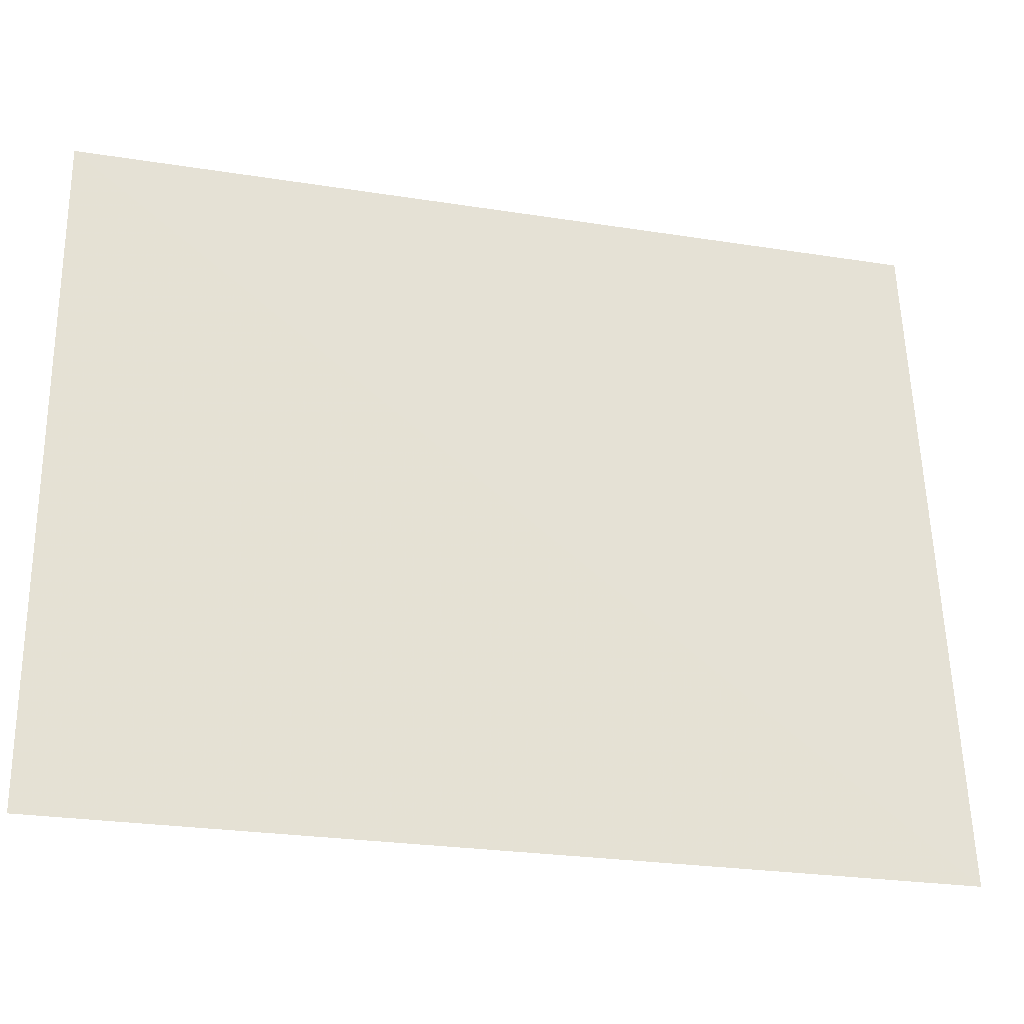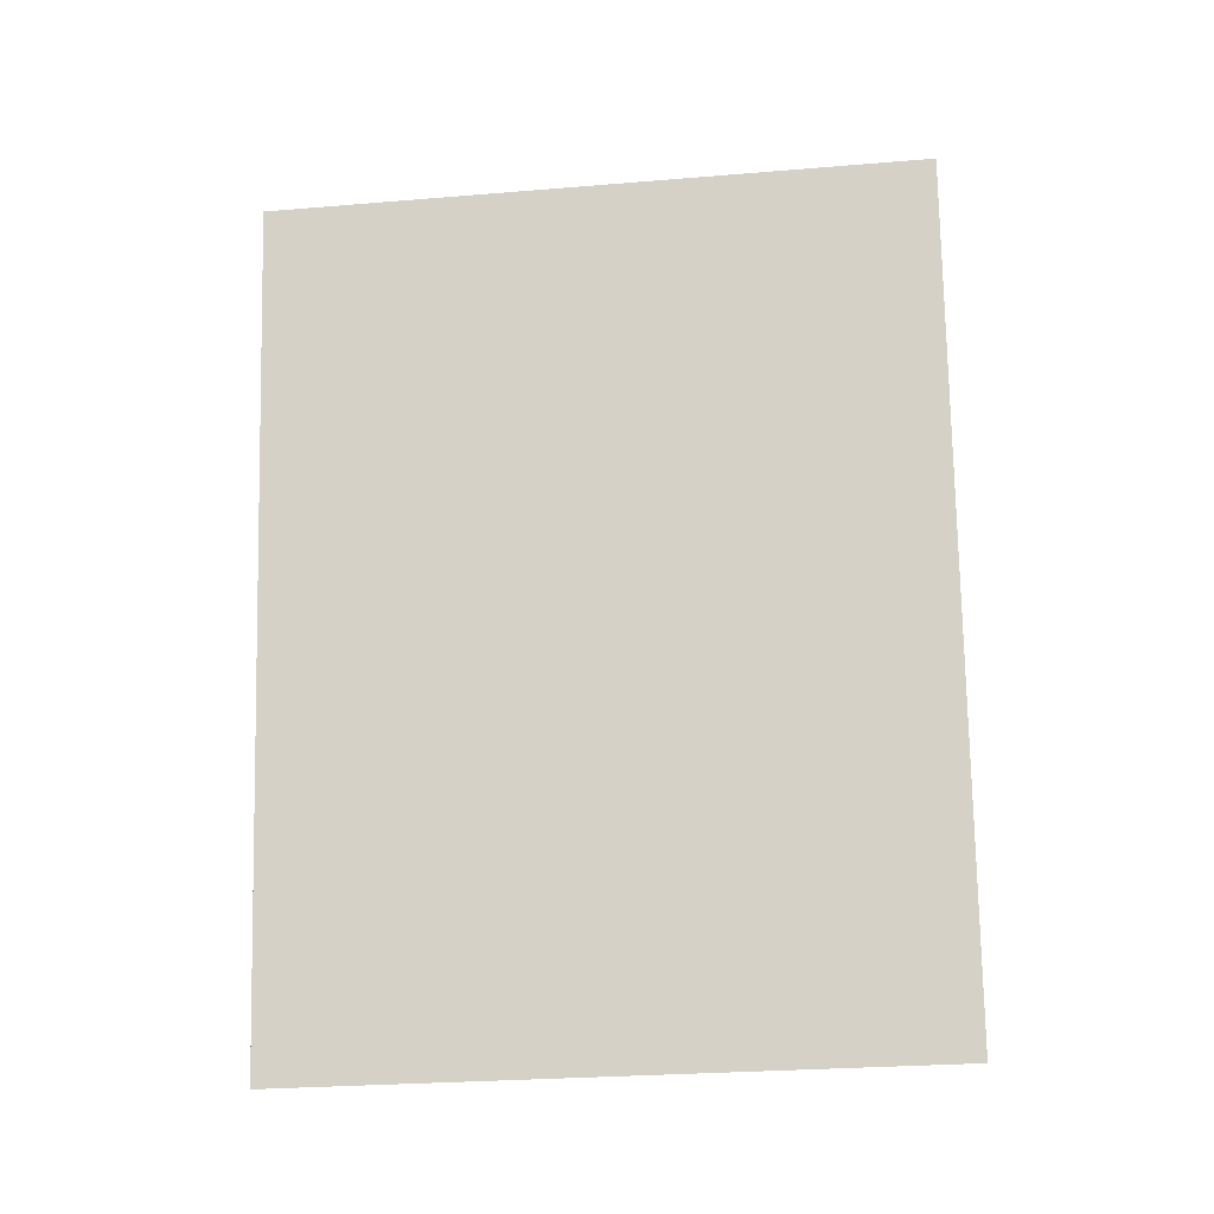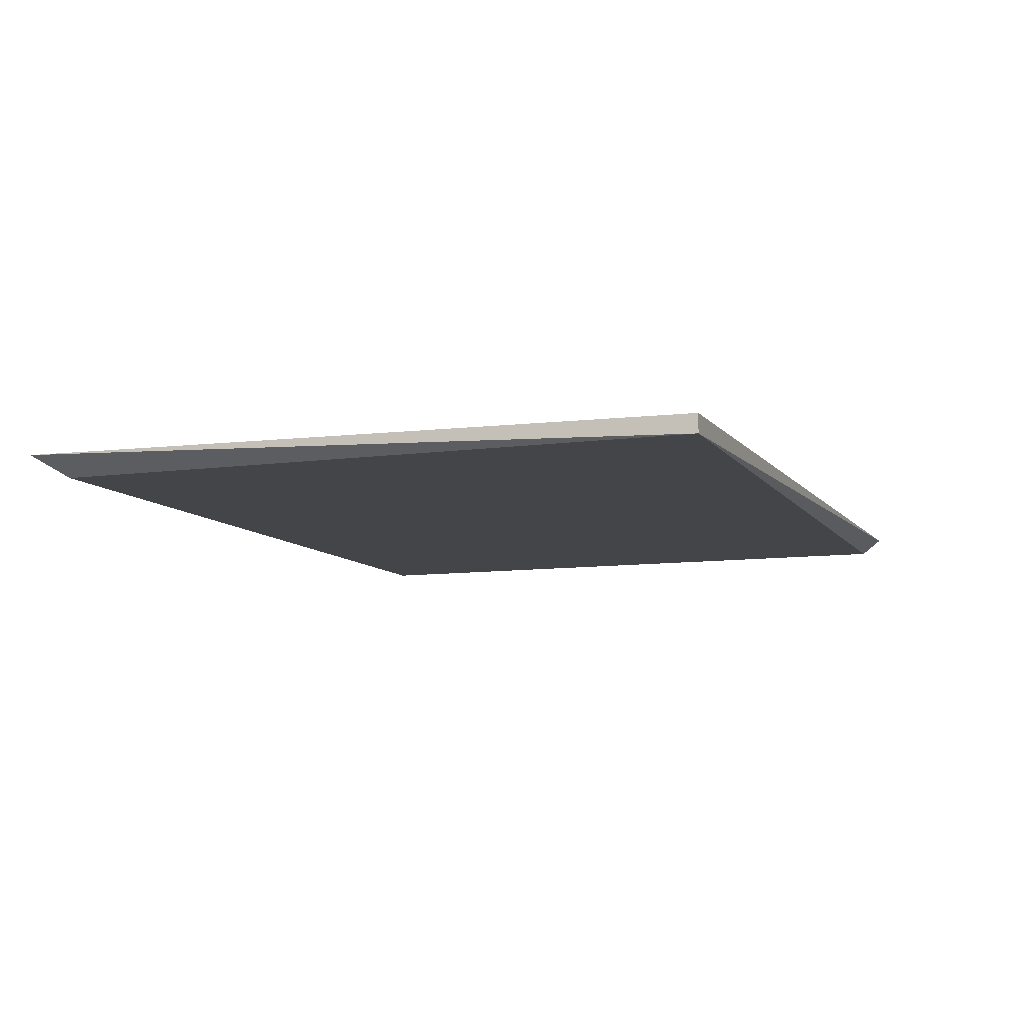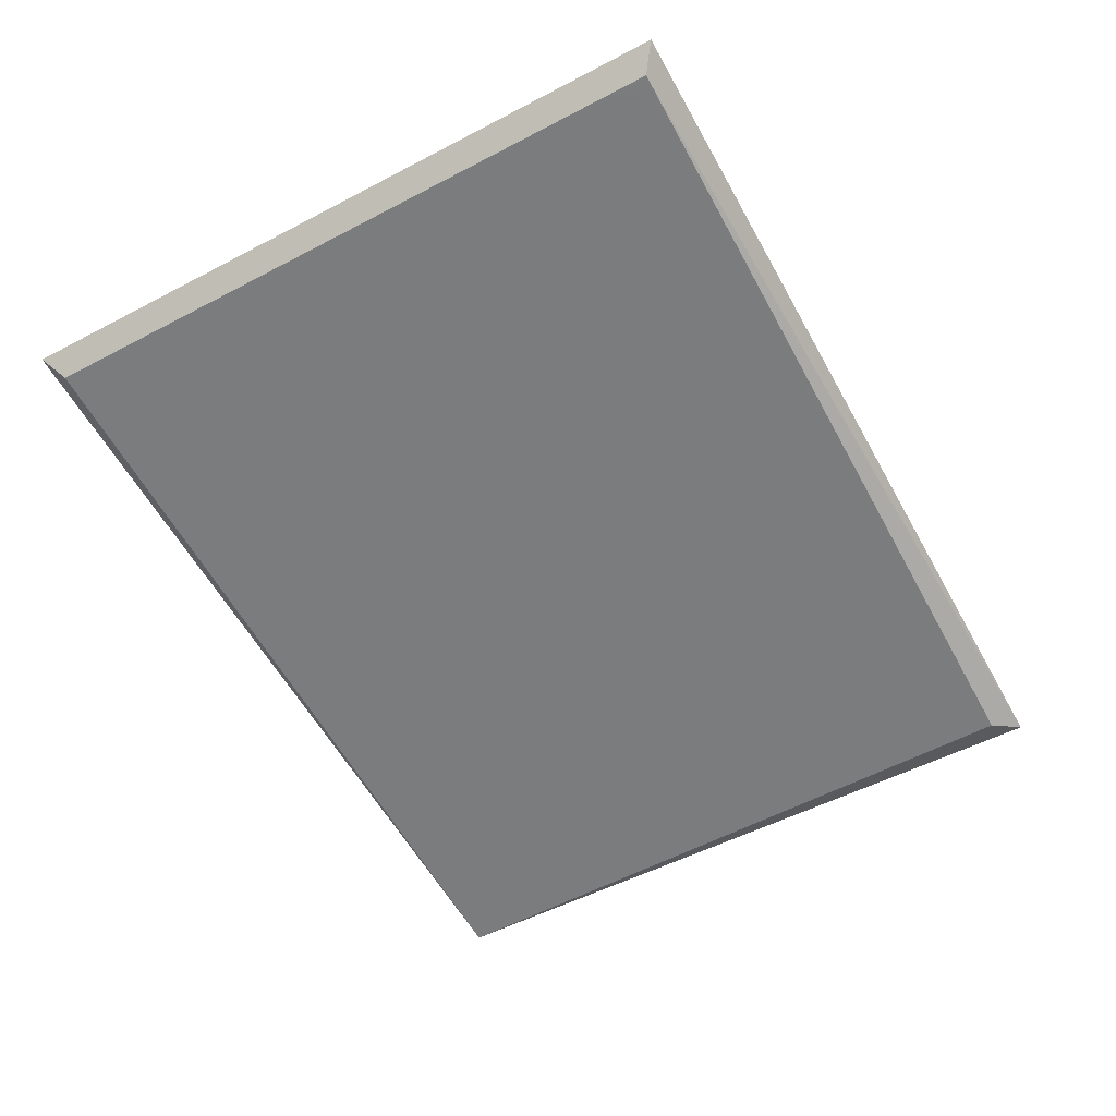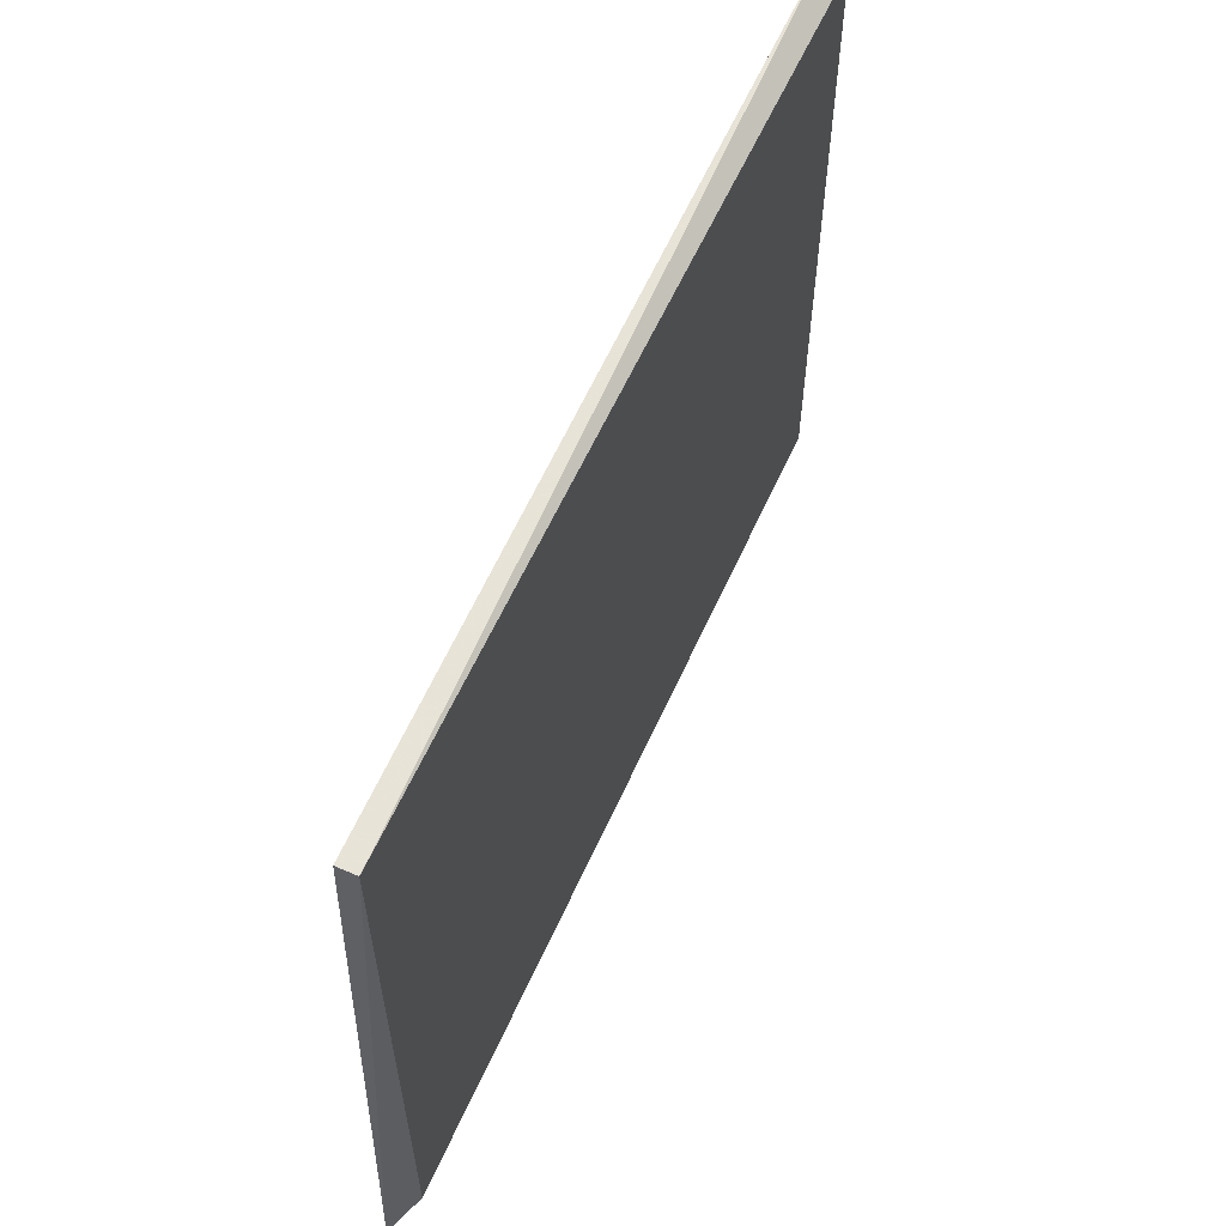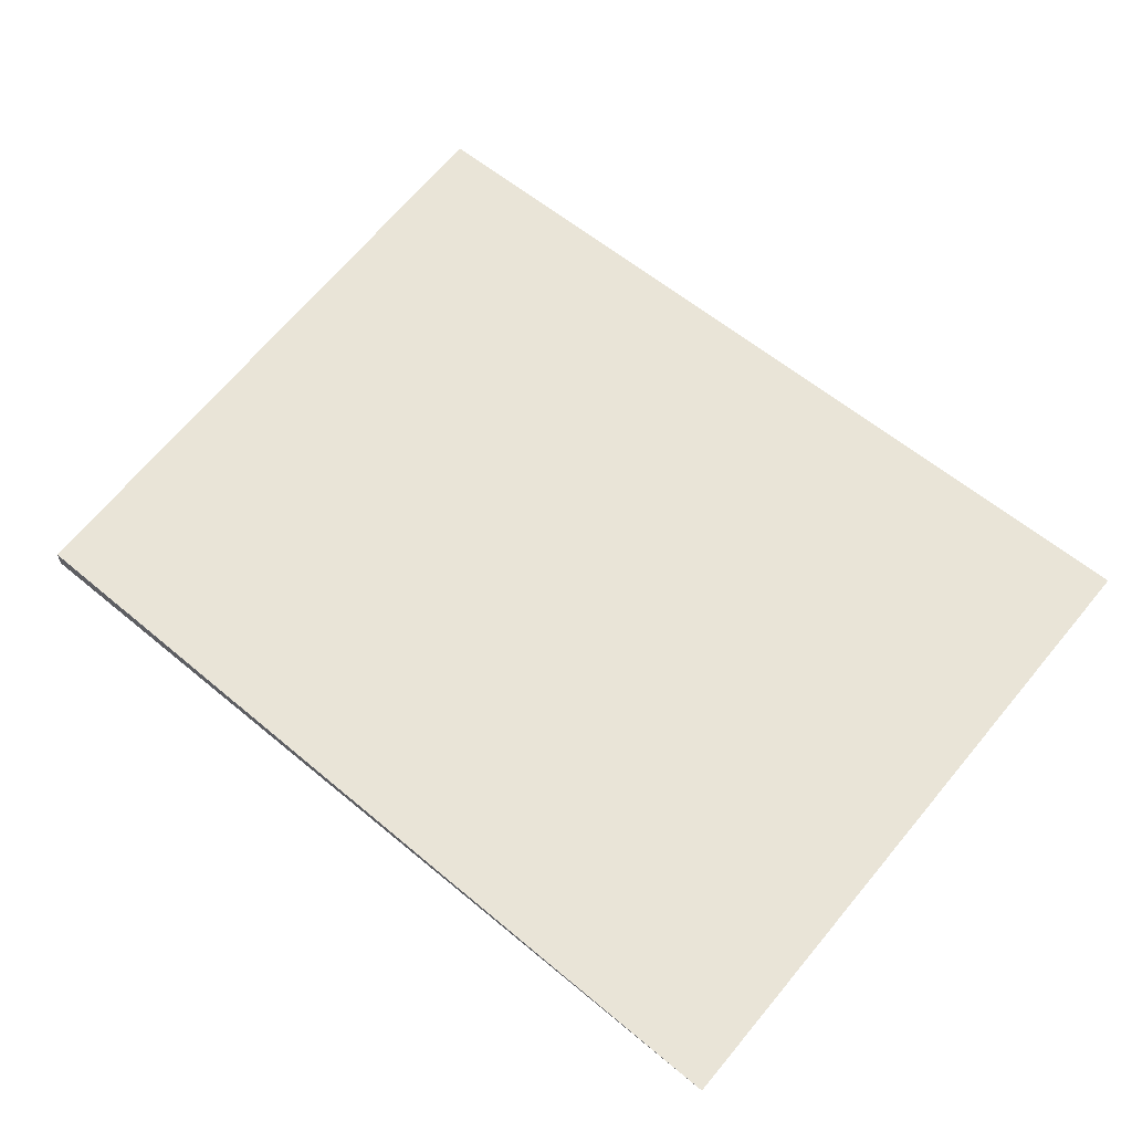
<metadata>
{"format":"obj","ext":"obj","renderer":"f3d","projection":"perspective","resolution":1024,"background":"white","views":[{"elev":-25.9,"azim":-12.4,"up":"+Y"},{"elev":78.9,"azim":-92.0,"up":"+Z"},{"elev":-9.1,"azim":110.3,"up":"+Z"},{"elev":-58.6,"azim":-61.6,"up":"+Z"},{"elev":60.1,"azim":114.1,"up":"+Y"},{"elev":60.9,"azim":-140.5,"up":"+Z"}]}
</metadata>
<code>
v -272.4 -22.24 -143.4
v -272.4 194.5 -143.4
v 9.713 -24.85 -143.3
v -0.5992 -16.83 -149.4
v -0.5992 189.1 -149.4
v -0.5992 189.1 -143.6
v -265.5 -16.83 -149.4
v -265.5 189.1 -149.4
f 2 5 8
f 5 6 3
f 6 5 2
f 3 6 2
f 7 3 1
f 2 7 1
f 3 2 1
f 7 5 4
f 5 3 4
f 3 7 4
f 5 7 8
f 7 2 8

</code>
